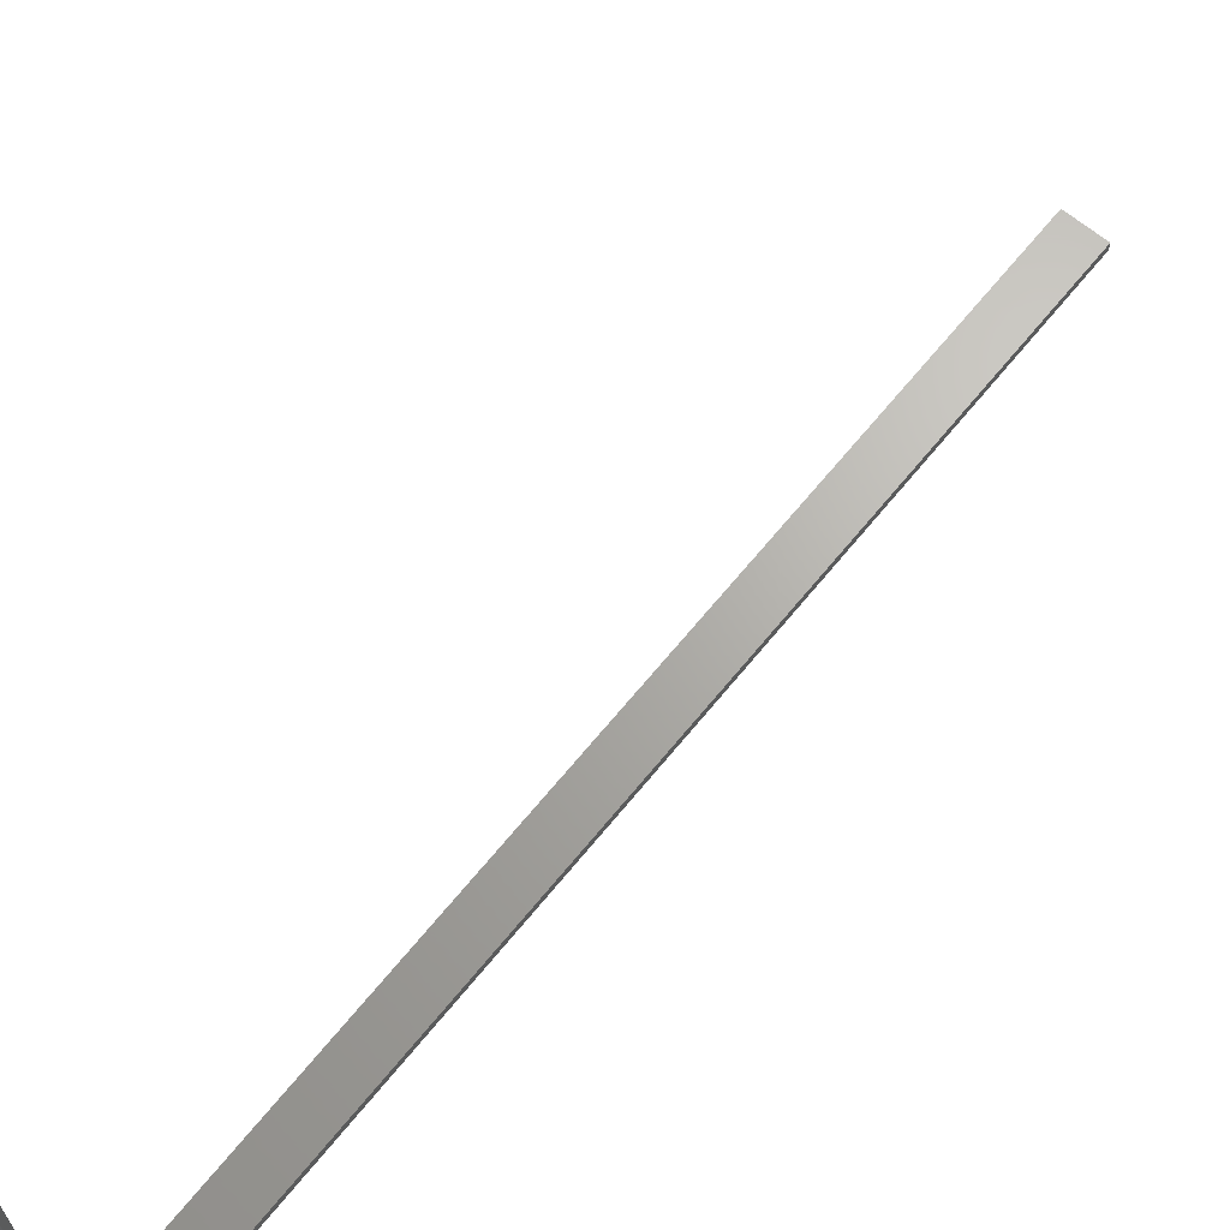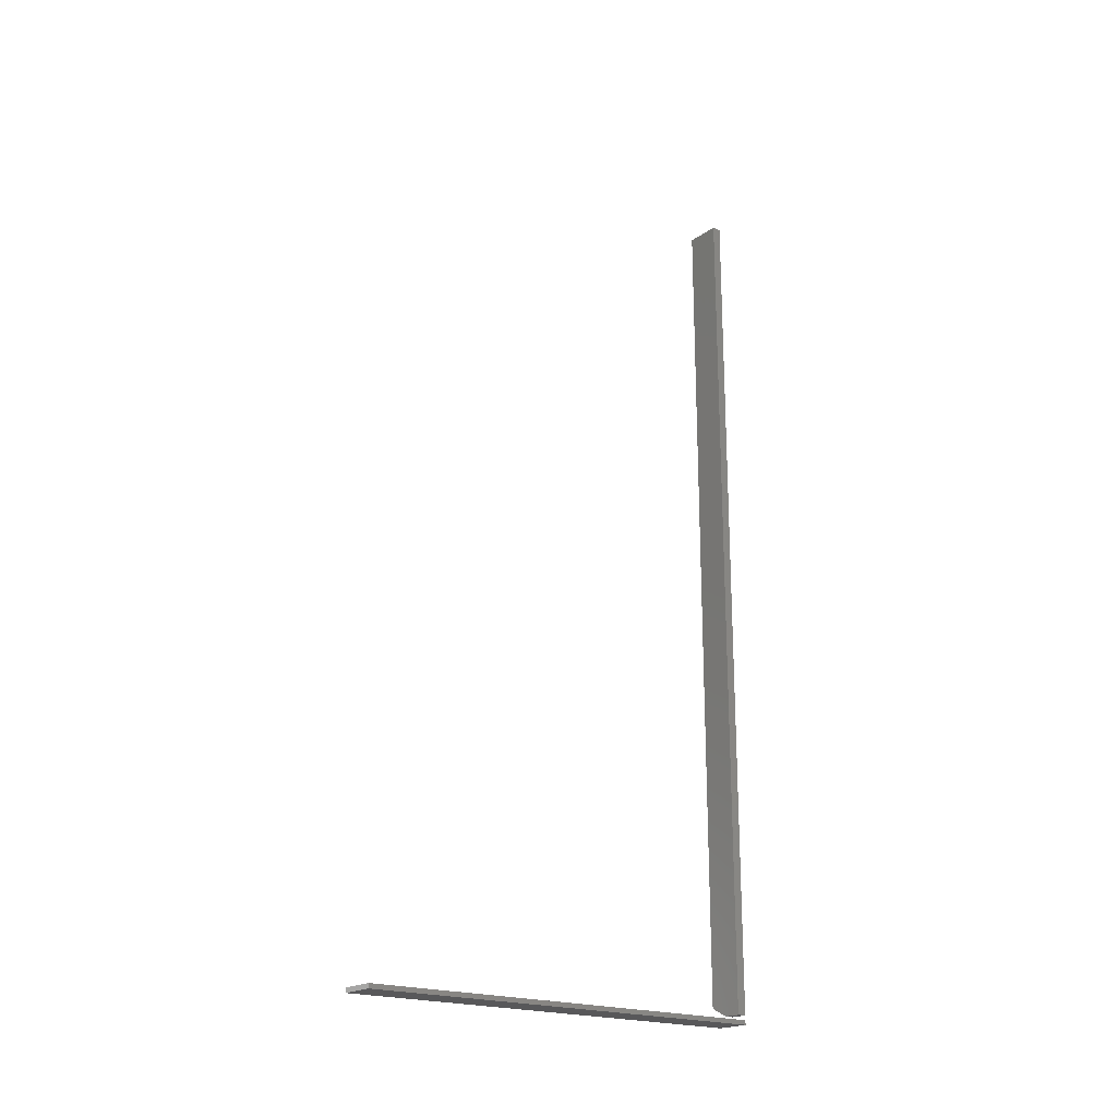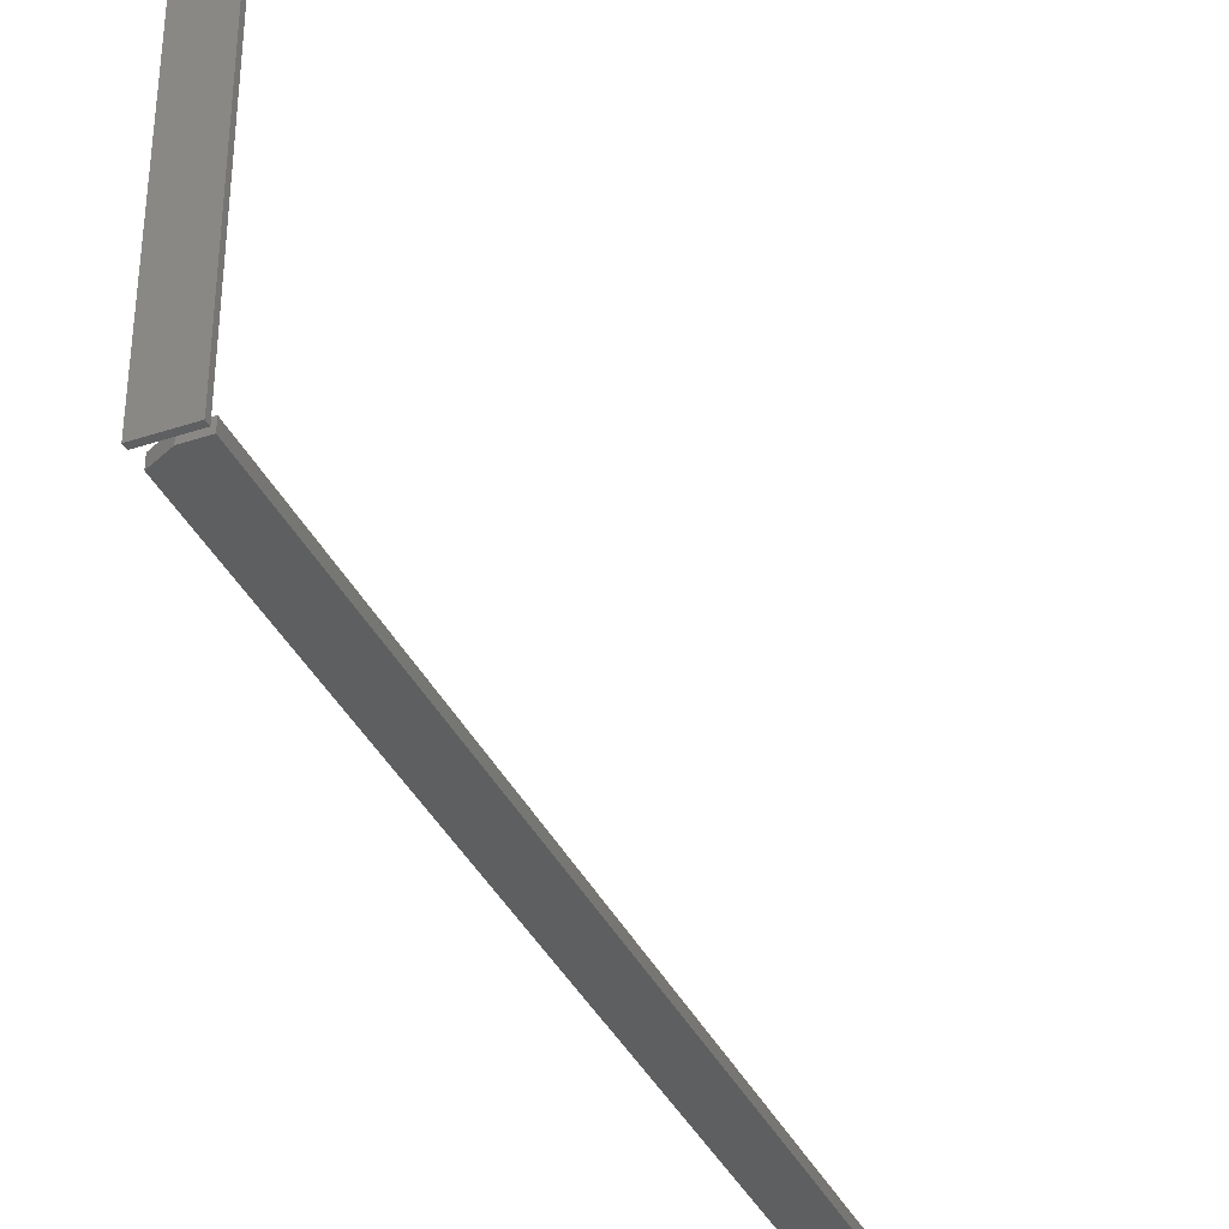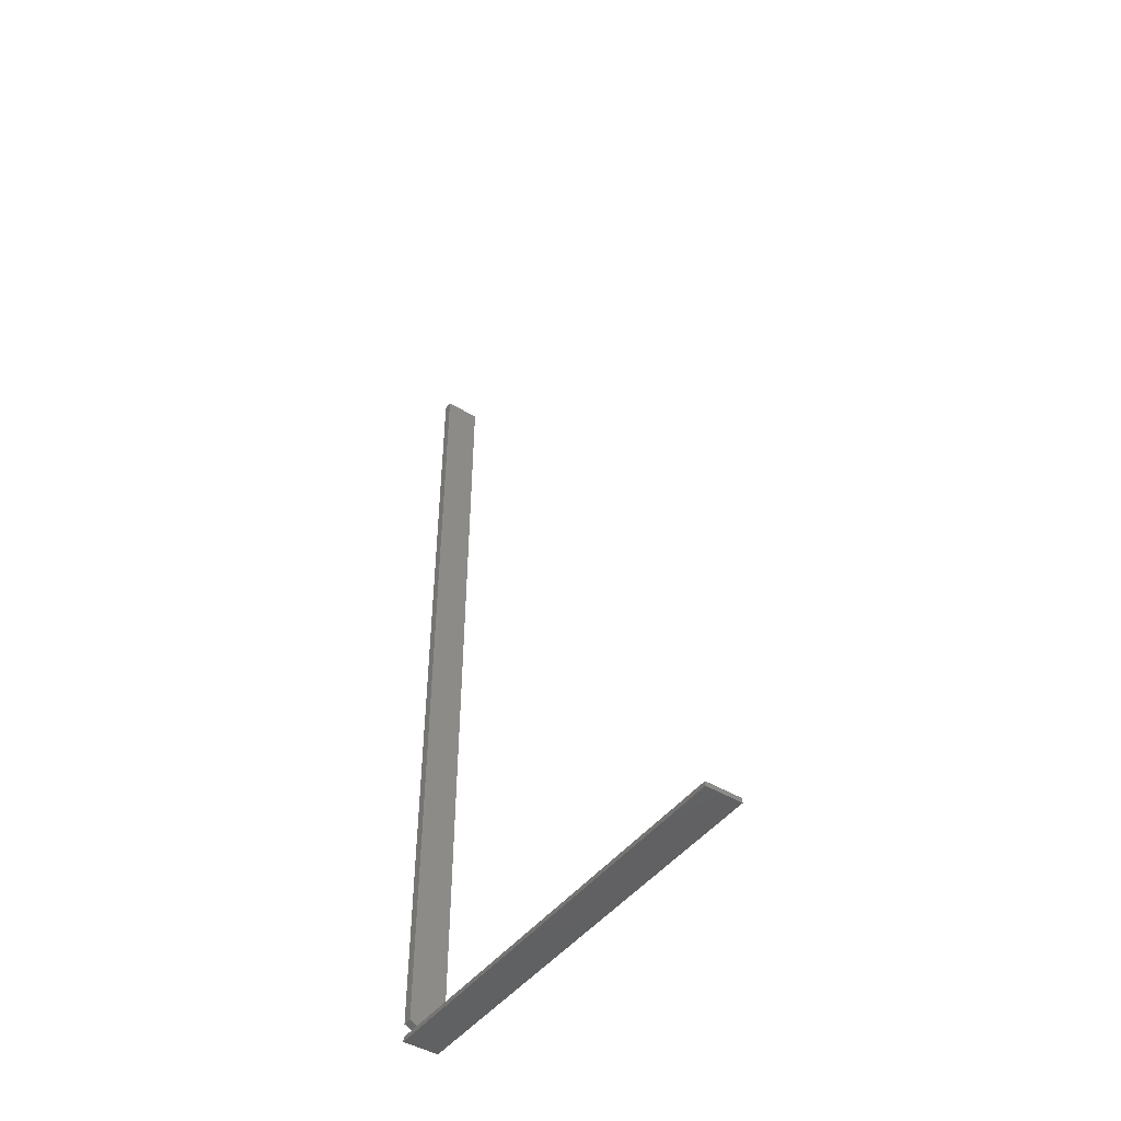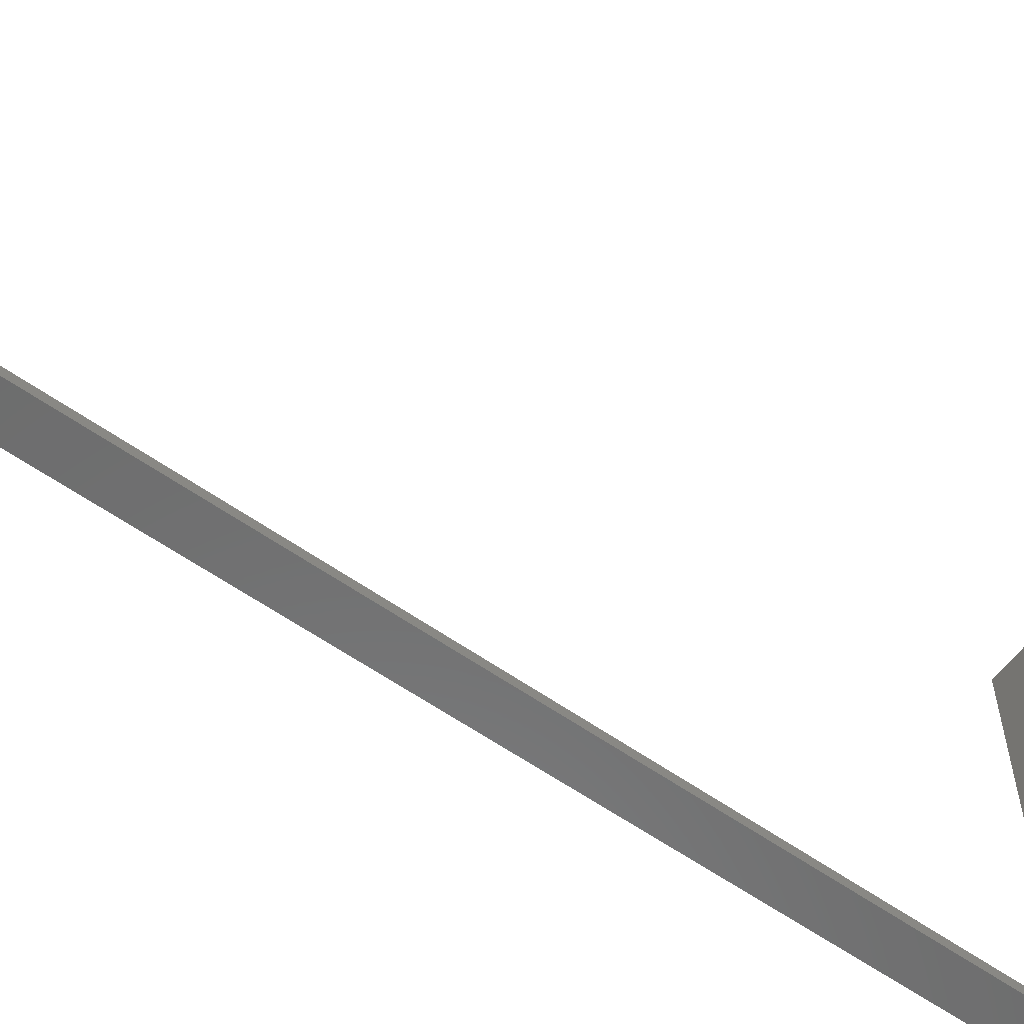
<metadata>
{"format":"stl","ext":"stl","renderer":"f3d","projection":"perspective","resolution":1024,"background":"white","views":[{"elev":66.6,"azim":-140.8,"up":"+Y"},{"elev":-20.1,"azim":-128.2,"up":"+Z"},{"elev":-37.1,"azim":-156.8,"up":"+Y"},{"elev":-45.9,"azim":145.1,"up":"+Z"},{"elev":-58.7,"azim":53.8,"up":"+Y"}]}
</metadata>
<code>
# stl→obj: 18 verts, 28 faces
v -0.125 0.375 -0.007812
v -0.125 0.375 -0.003865
v -0.09375 0.375 -0.007812
v -0.09375 0.375 -0.003865
v -0.125 0 -0.007812
v -0.09375 1.735e-18 -0.007812
v -0.125 2.431e-19 -0.003865
v -0.09375 1.978e-18 -0.003865
v -0.125 0 0
v -0.125 0.007895 0
v -0.1094 0 0
v -0.1094 0.007895 0
v -0.125 0.007895 0.75
v -0.09375 0.007895 0.75
v -0.09375 0.007895 0.007812
v -0.09375 0 0.007812
v -0.09375 0 0.75
v -0.125 0 0.75
f 1 2 3
f 3 2 4
f 5 6 7
f 7 6 8
f 7 2 5
f 5 2 1
f 8 4 7
f 7 4 2
f 6 3 8
f 8 3 4
f 5 1 6
f 6 1 3
f 9 10 11
f 11 10 12
f 13 14 10
f 10 14 15
f 10 15 12
f 16 15 17
f 17 15 14
f 17 18 16
f 16 18 9
f 16 9 11
f 11 12 16
f 16 12 15
f 18 17 13
f 13 17 14
f 10 9 13
f 13 9 18

</code>
